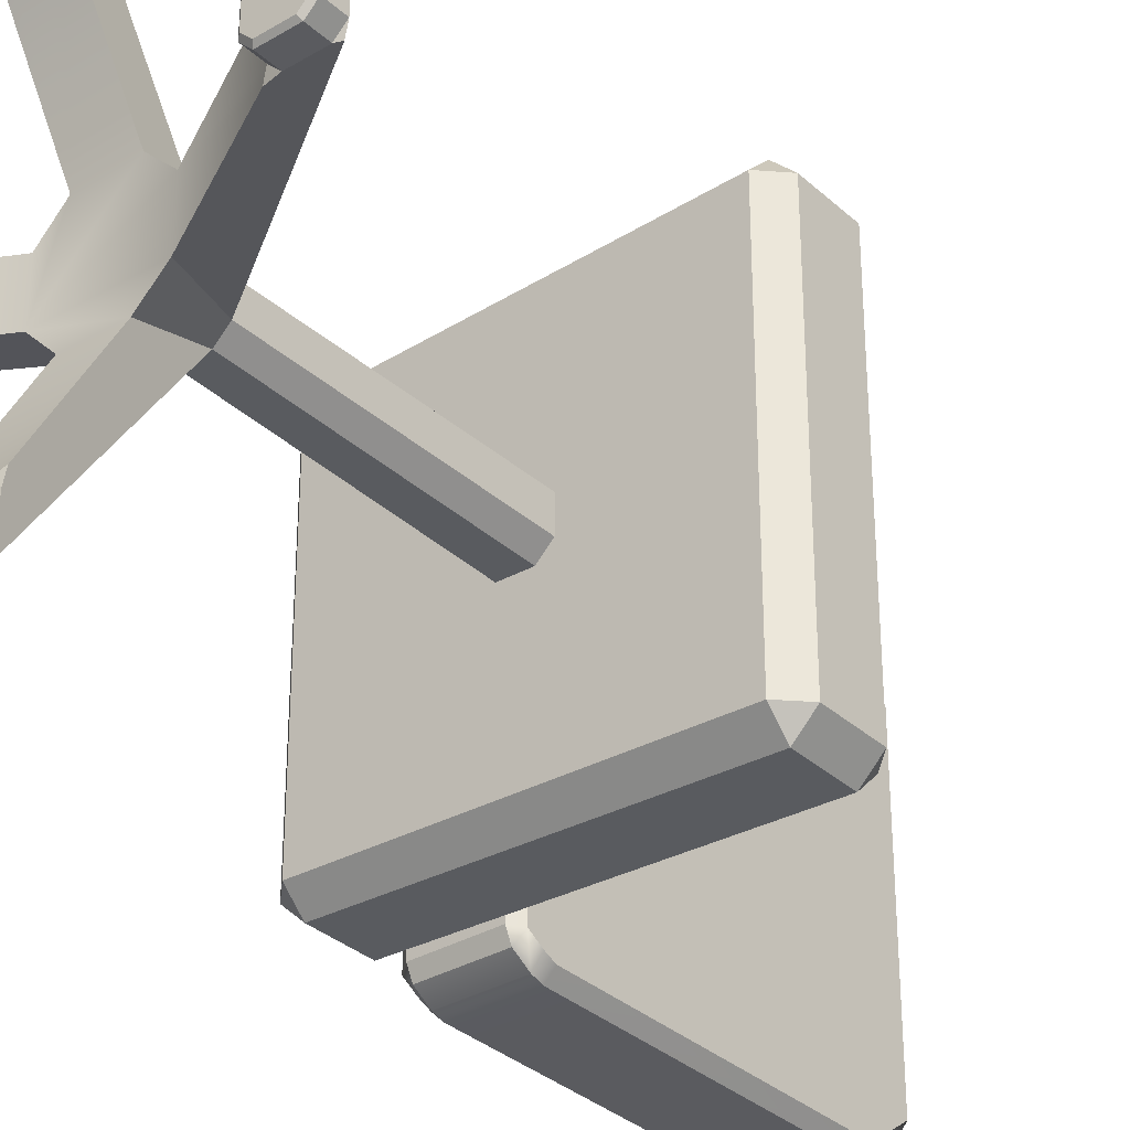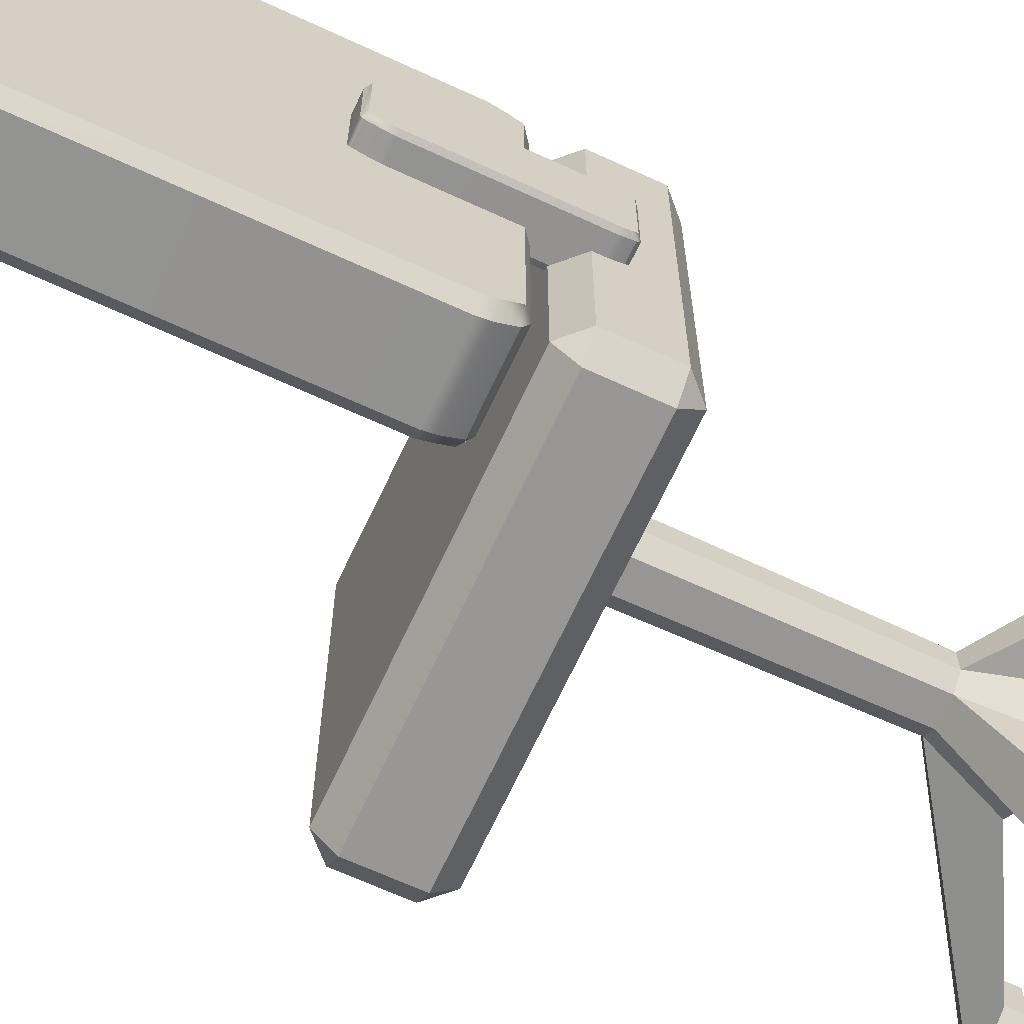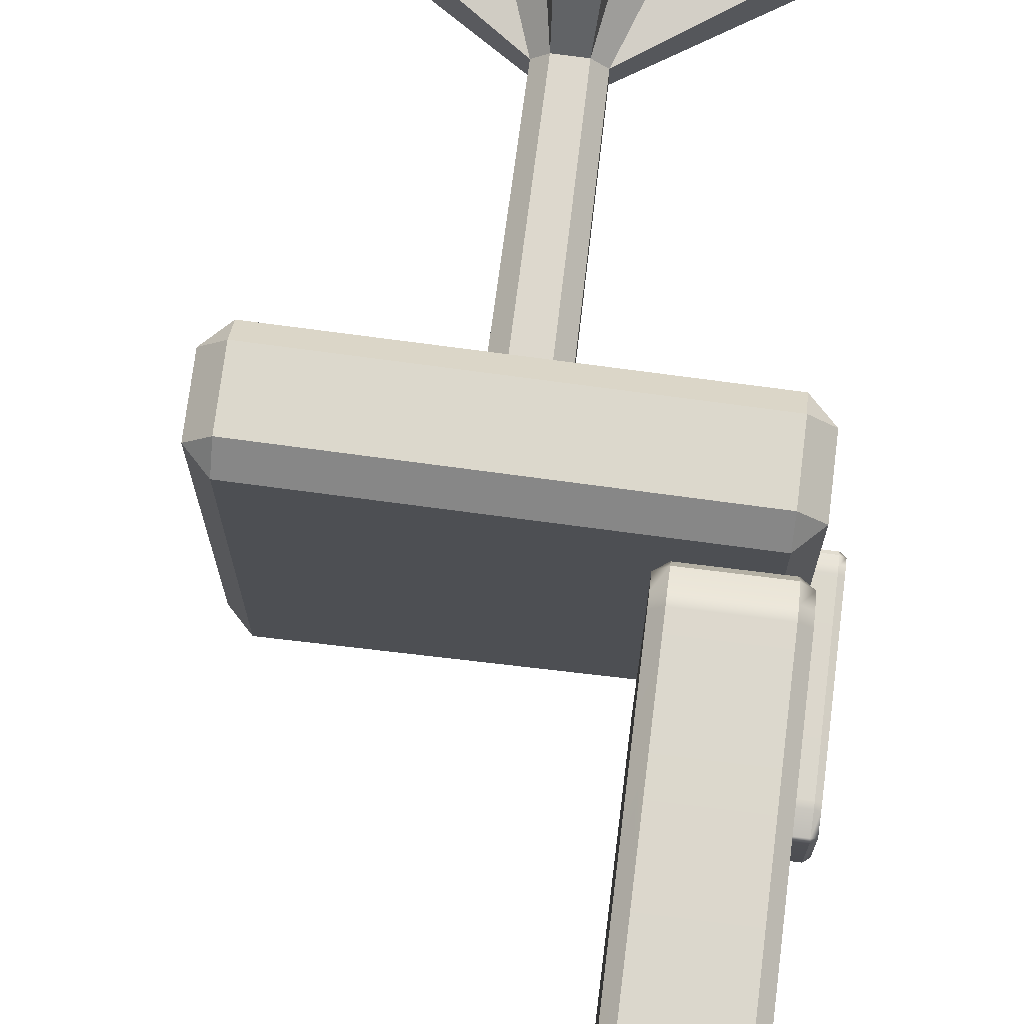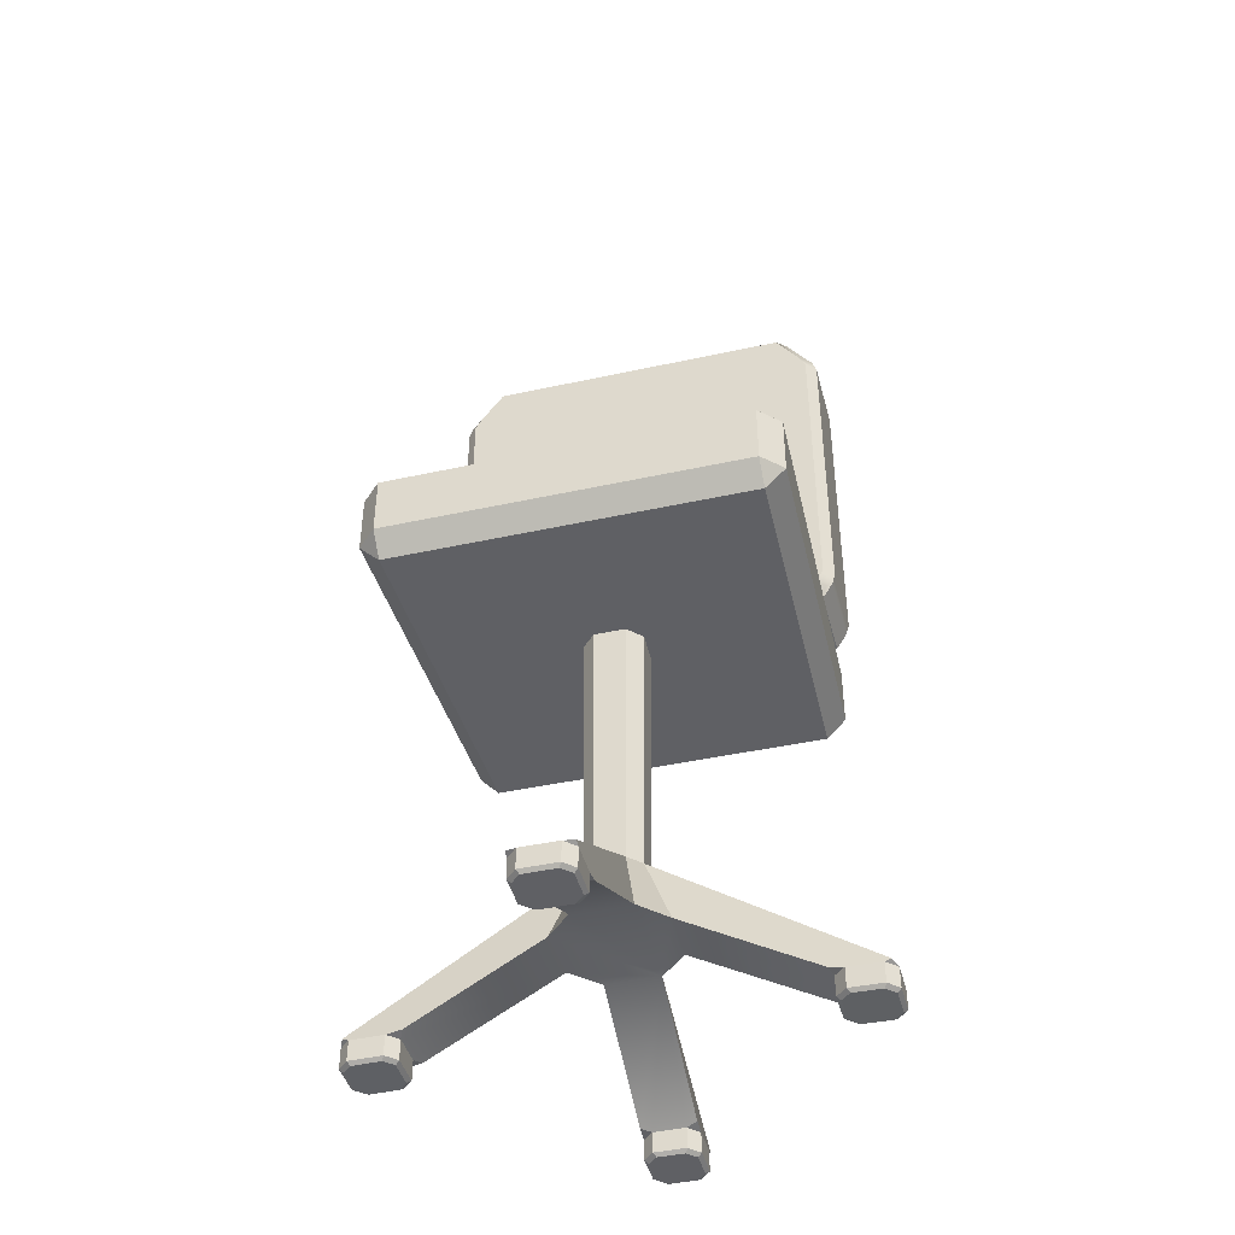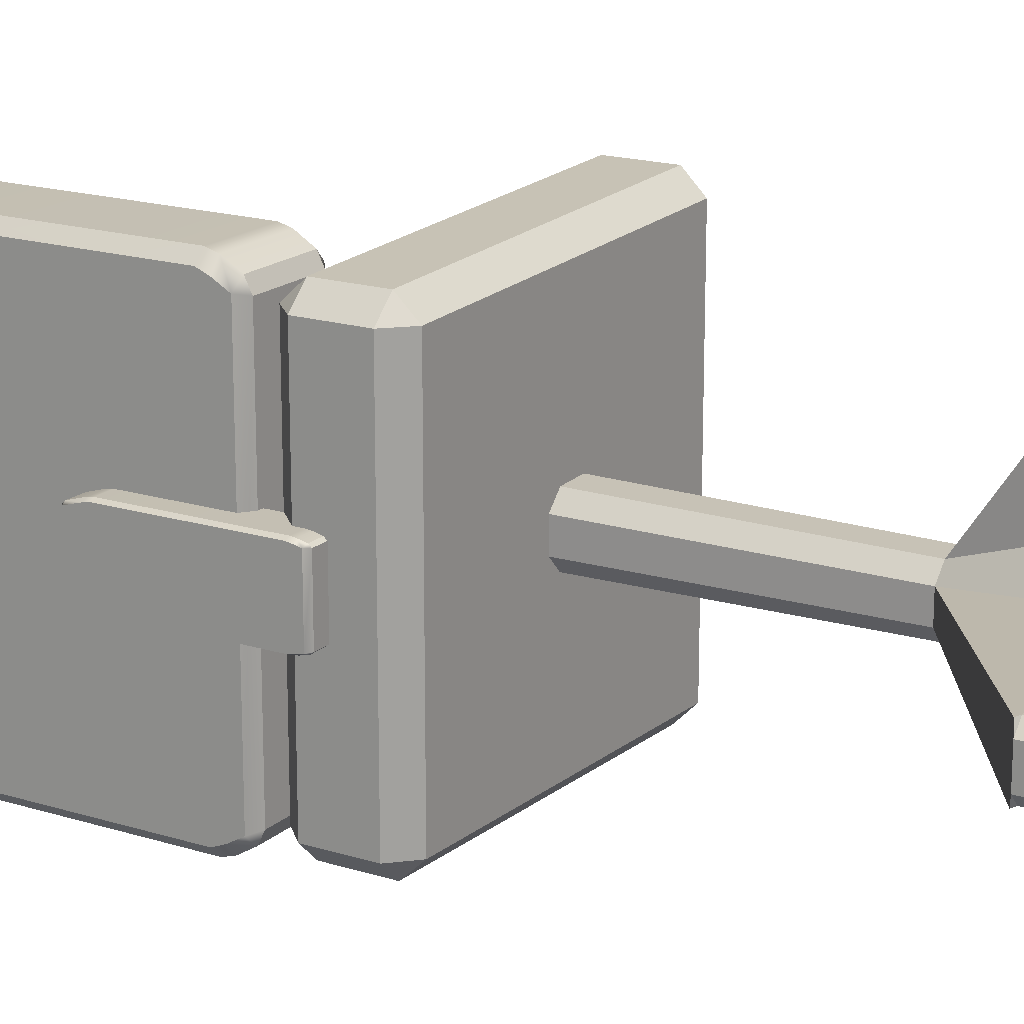
<metadata>
{"format":"obj","ext":"obj","renderer":"f3d","projection":"perspective","resolution":1024,"background":"white","views":[{"elev":-33.1,"azim":39.1,"up":"+Z"},{"elev":-66.5,"azim":-114.9,"up":"+Z"},{"elev":72.9,"azim":-172.9,"up":"+Z"},{"elev":-43.5,"azim":104.5,"up":"+Y"},{"elev":17.7,"azim":-58.4,"up":"+Z"}]}
</metadata>
<code>
v -0.4226 1.207 0.4239
v -0.4226 1.258 0.4721
v -0.4737 1.258 0.4239
v 0.5 1.258 0.449
v 0.449 1.258 0.5
v 0.449 1.207 0.449
v -0.4737 1.411 0.4239
v -0.4226 1.411 0.4721
v -0.4226 1.463 0.4239
v 0.449 1.463 0.449
v 0.449 1.411 0.5
v 0.5 1.411 0.449
v -0.4737 1.411 -0.4239
v -0.4226 1.463 -0.4239
v -0.4226 1.411 -0.4721
v 0.449 1.411 -0.5
v 0.449 1.463 -0.449
v 0.5 1.411 -0.449
v -0.4737 1.258 -0.4239
v -0.4226 1.258 -0.4721
v -0.4226 1.207 -0.4239
v 0.449 1.207 -0.449
v 0.449 1.258 -0.5
v 0.5 1.258 -0.449
v 0.04962 1.207 -0.07408
v 0.1038 1.207 -0.09336
v 0.08608 1.207 -0.03865
v 0.08029 0.5395 -0.0356
v 0.04672 0.5395 -0.06822
v -0.05976 1.207 -0.03549
v -0.07798 1.207 -0.08865
v -0.02434 1.207 -0.07195
v -0.05401 0.5395 -0.03269
v -0.02139 0.5395 -0.06626
v 0.08608 1.207 0.03865
v 0.1038 1.207 0.09336
v 0.04962 1.207 0.07408
v 0.04672 0.5395 0.06821
v 0.08029 0.5395 0.03559
v -0.02434 1.207 0.07195
v -0.07798 1.207 0.08865
v -0.05976 1.207 0.03549
v -0.05401 0.5395 0.03268
v -0.02139 0.5395 0.06626
v -0.05565 0.3587 -0.132
v -0.1206 0.3587 -0.06512
v 0.08003 0.3587 -0.1359
v 0.1469 0.3587 -0.07091
v 0.1469 0.3587 0.0709
v 0.08003 0.3587 0.1359
v -0.05565 0.3587 0.132
v -0.1206 0.3587 0.06511
v 0.04264 0.1793 -0.5958
v 0.06896 0.185 -0.5841
v 0.06867 0.1794 -0.5698
v 0.06867 0.1285 -0.5698
v 0.04264 0.1284 -0.5958
v -0.06701 0.181 -0.5699
v -0.06672 0.1866 -0.5842
v -0.04095 0.1803 -0.5959
v -0.06701 0.1302 -0.5699
v -0.04095 0.1295 -0.5959
v 0.06867 0.1807 -0.4888
v 0.06906 0.1872 -0.4515
v 0.04262 0.1814 -0.4628
v 0.04262 0.1305 -0.4628
v 0.06867 0.1298 -0.4888
v -0.04098 0.1824 -0.4629
v -0.06662 0.1888 -0.4515
v -0.06701 0.1823 -0.4889
v -0.06701 0.1314 -0.4889
v -0.04098 0.1315 -0.4629
v 0.6091 0.1808 0.04486
v 0.5973 0.1868 0.0709
v 0.583 0.1808 0.0709
v 0.583 0.1299 0.0709
v 0.6091 0.1299 0.04486
v 0.583 0.1808 -0.07091
v 0.5973 0.1868 -0.07091
v 0.6091 0.1808 -0.04487
v 0.583 0.1299 -0.07091
v 0.6091 0.1299 -0.04487
v 0.502 0.1809 0.0709
v 0.4646 0.187 0.0709
v 0.4759 0.1809 0.04486
v 0.4759 0.13 0.04486
v 0.502 0.13 0.0709
v 0.4759 0.1809 -0.04487
v 0.4646 0.187 -0.07091
v 0.502 0.1809 -0.07091
v 0.502 0.13 -0.07091
v 0.4759 0.13 -0.04487
v -0.04096 0.1806 0.5959
v -0.06672 0.1869 0.5842
v -0.06701 0.1812 0.5699
v -0.06701 0.1303 0.5699
v -0.04096 0.1297 0.5959
v 0.06867 0.1796 0.5698
v 0.06896 0.1853 0.5842
v 0.04264 0.1796 0.5959
v 0.06867 0.1287 0.5698
v 0.04264 0.1287 0.5959
v -0.06701 0.1821 0.4889
v -0.06662 0.1885 0.4514
v -0.04098 0.1821 0.4628
v -0.04098 0.1312 0.4628
v -0.06701 0.1313 0.4889
v 0.04262 0.1811 0.4628
v 0.06906 0.1869 0.4515
v 0.06867 0.1805 0.4888
v 0.06867 0.1296 0.4888
v 0.04262 0.1302 0.4628
v -0.5827 0.1794 -0.03907
v -0.571 0.1854 -0.06512
v -0.5567 0.18 -0.06512
v -0.5567 0.1291 -0.06512
v -0.5827 0.1285 -0.03907
v -0.5567 0.18 0.06511
v -0.571 0.1854 0.06511
v -0.5827 0.1794 0.03907
v -0.5567 0.1291 0.06511
v -0.5827 0.1285 0.03907
v -0.4758 0.1817 -0.06512
v -0.4384 0.1884 -0.06512
v -0.4497 0.1823 -0.03907
v -0.4497 0.1314 -0.03907
v -0.4758 0.1309 -0.06512
v -0.4497 0.1823 0.03907
v -0.4384 0.1884 0.06511
v -0.4758 0.1817 0.06511
v -0.4758 0.1309 0.06511
v -0.4497 0.1314 0.03907
v 0.6006 0.1227 -0.03913
v 0.5778 0.1227 -0.06185
v 0.6006 0.1227 0.03913
v 0.5778 0.1227 0.06184
v 0.5071 0.1227 0.06184
v 0.4844 0.1228 0.03913
v 0.4844 0.1228 -0.03913
v 0.5071 0.1227 -0.06185
v -0.5732 0.1215 0.03346
v -0.5508 0.122 0.05576
v -0.5732 0.1215 -0.03346
v -0.5508 0.122 -0.05577
v -0.4816 0.1235 -0.05577
v -0.4593 0.1239 -0.03346
v -0.4593 0.1239 0.03346
v -0.4816 0.1235 0.05576
v -0.03525 0.1223 -0.5868
v -0.05775 0.1229 -0.5644
v 0.03694 0.1214 -0.5868
v 0.05941 0.1215 -0.5643
v 0.05941 0.1225 -0.4944
v 0.03691 0.1232 -0.4719
v -0.03527 0.124 -0.472
v -0.05775 0.124 -0.4945
v 0.03666 0.1216 0.5864
v 0.05897 0.1216 0.564
v -0.03498 0.1225 0.5864
v -0.05731 0.123 0.5641
v -0.05731 0.1238 0.4947
v -0.035 0.1238 0.4724
v 0.03664 0.1229 0.4723
v 0.05897 0.1224 0.4946
v -0.5149 1.374 0.09355
v -0.5149 1.388 0.09515
v -0.5269 1.388 0.09022
v -0.5269 1.374 0.08784
v -0.4128 1.374 0.08784
v -0.4128 1.388 0.09021
v -0.4249 1.388 0.09515
v -0.4249 1.374 0.09355
v -0.5269 1.771 0.08724
v -0.5269 1.757 0.0902
v -0.5149 1.757 0.09515
v -0.5149 1.77 0.09328
v -0.4249 1.77 0.09328
v -0.4249 1.757 0.09515
v -0.4128 1.757 0.09022
v -0.4128 1.771 0.08724
v -0.5149 1.77 -0.09328
v -0.5149 1.757 -0.09515
v -0.5269 1.757 -0.09022
v -0.5269 1.771 -0.08724
v -0.4128 1.771 -0.08724
v -0.4128 1.757 -0.0902
v -0.4249 1.757 -0.09515
v -0.4249 1.77 -0.09328
v -0.5269 1.374 -0.08784
v -0.5269 1.388 -0.09021
v -0.5148 1.388 -0.09515
v -0.5149 1.374 -0.09355
v -0.4249 1.374 -0.09355
v -0.4249 1.388 -0.09515
v -0.4128 1.388 -0.09022
v -0.4128 1.374 -0.08784
v -0.5269 1.811 0.07556
v -0.5147 1.814 0.08034
v -0.5147 1.821 0.0742
v -0.425 1.821 0.0742
v -0.4252 1.814 0.08037
v -0.4128 1.811 0.07556
v -0.4252 1.821 -0.07415
v -0.4128 1.811 -0.07556
v -0.4252 1.814 -0.08037
v -0.5147 1.821 -0.0742
v -0.5146 1.814 -0.08037
v -0.5269 1.811 -0.07556
v -0.5269 1.356 -0.08371
v -0.5147 1.354 -0.08851
v -0.5147 1.347 -0.08251
v -0.425 1.347 -0.08251
v -0.4251 1.354 -0.08853
v -0.4128 1.356 -0.08371
v -0.4251 1.347 0.08247
v -0.4128 1.356 0.08371
v -0.4251 1.354 0.08853
v -0.5147 1.347 0.08251
v -0.5146 1.354 0.08853
v -0.5269 1.356 0.08371
v -0.4393 1.559 0.4916
v -0.4393 1.589 0.5
v -0.4652 1.588 0.4741
v -0.4652 1.558 0.4616
v -0.2198 1.558 0.4616
v -0.2198 1.588 0.474
v -0.2457 1.589 0.5
v -0.2457 1.559 0.4916
v -0.4652 2.413 0.4584
v -0.4652 2.383 0.474
v -0.4393 2.382 0.5
v -0.4393 2.412 0.4902
v -0.2457 2.412 0.4902
v -0.2457 2.382 0.5
v -0.2198 2.383 0.4741
v -0.2198 2.413 0.4584
v -0.4393 2.412 -0.4902
v -0.4393 2.382 -0.5
v -0.4652 2.383 -0.4741
v -0.4652 2.413 -0.4584
v -0.2198 2.413 -0.4584
v -0.2198 2.383 -0.474
v -0.2457 2.382 -0.5
v -0.2457 2.412 -0.4902
v -0.4652 1.558 -0.4616
v -0.4652 1.588 -0.474
v -0.4393 1.589 -0.5
v -0.4393 1.559 -0.4916
v -0.2457 1.559 -0.4916
v -0.2457 1.589 -0.5
v -0.2198 1.588 -0.4741
v -0.2198 1.558 -0.4616
v -0.4652 2.499 0.3971
v -0.439 2.504 0.4222
v -0.439 2.52 0.3899
v -0.2461 2.52 0.3899
v -0.2464 2.504 0.4223
v -0.2198 2.499 0.3971
v -0.2464 2.52 -0.3896
v -0.2198 2.499 -0.3971
v -0.2464 2.504 -0.4223
v -0.439 2.52 -0.3899
v -0.4387 2.504 -0.4223
v -0.4652 2.499 -0.3971
v -0.4652 1.52 -0.4399
v -0.439 1.516 -0.4651
v -0.439 1.5 -0.4336
v -0.246 1.5 -0.4336
v -0.2463 1.516 -0.4652
v -0.2198 1.52 -0.4399
v -0.2463 1.5 0.4334
v -0.2198 1.52 0.4399
v -0.2463 1.516 0.4652
v -0.439 1.5 0.4336
v -0.4387 1.516 0.4652
v -0.4652 1.52 0.4399
f 1 3 19 21
f 2 1 6 5
f 3 2 8 7
f 4 6 22 24
f 5 4 12 11
f 7 9 14 13
f 9 8 11 10
f 10 12 18 17
f 13 15 20 19
f 15 14 17 16
f 16 18 24 23
f 21 20 23 22
f 2 5 11 8
f 9 10 17 14
f 15 16 23 20
f 4 24 18 12
f 19 3 7 13
f 1 2 3
f 4 5 6
f 7 8 9
f 10 11 12
f 13 14 15
f 16 17 18
f 19 20 21
f 22 23 24
f 21 22 26 25 32 31
f 22 6 36 35 27 26
f 6 1 41 40 37 36
f 1 21 31 30 42 41
f 34 32 25 29
f 28 27 35 39
f 38 37 40 44
f 43 42 30 33
f 46 45 47 48 49 50 51 52
f 25 27 28 29
f 30 32 34 33
f 35 37 38 39
f 40 42 43 44
f 25 26 27
f 30 31 32
f 35 36 37
f 40 41 42
f 33 34 45 46
f 29 28 48 47
f 39 38 50 49
f 44 43 52 51
f 34 29 54 53 60 59
f 29 47 64 63 55 54
f 47 45 69 68 65 64
f 45 34 59 58 70 69
f 28 39 74 73 80 79
f 39 49 84 83 75 74
f 49 48 89 88 85 84
f 48 28 79 78 90 89
f 38 44 94 93 100 99
f 44 51 104 103 95 94
f 51 50 109 108 105 104
f 50 38 99 98 110 109
f 43 33 114 113 120 119
f 33 46 124 123 115 114
f 46 52 129 128 125 124
f 52 43 119 118 130 129
f 62 60 53 57
f 56 55 63 67
f 66 65 68 72
f 71 70 58 61
f 82 80 73 77
f 76 75 83 87
f 86 85 88 92
f 91 90 78 81
f 102 100 93 97
f 96 95 103 107
f 106 105 108 112
f 111 110 98 101
f 122 120 113 117
f 116 115 123 127
f 126 125 128 132
f 131 130 118 121
f 150 149 151 152 153 154 155 156
f 134 133 135 136 137 138 139 140
f 158 157 159 160 161 162 163 164
f 142 141 143 144 145 146 147 148
f 53 55 56 57
f 58 60 62 61
f 63 65 66 67
f 68 70 71 72
f 73 75 76 77
f 78 80 82 81
f 83 85 86 87
f 88 90 91 92
f 93 95 96 97
f 98 100 102 101
f 103 105 106 107
f 108 110 111 112
f 113 115 116 117
f 118 120 122 121
f 123 125 126 127
f 128 130 131 132
f 53 54 55
f 58 59 60
f 63 64 65
f 68 69 70
f 73 74 75
f 78 79 80
f 83 84 85
f 88 89 90
f 93 94 95
f 98 99 100
f 103 104 105
f 108 109 110
f 113 114 115
f 118 119 120
f 123 124 125
f 128 129 130
f 81 82 133 134
f 82 77 135 133
f 77 76 136 135
f 76 87 137 136
f 87 86 138 137
f 86 92 139 138
f 92 91 140 139
f 91 81 134 140
f 121 122 141 142
f 122 117 143 141
f 117 116 144 143
f 116 127 145 144
f 127 126 146 145
f 126 132 147 146
f 132 131 148 147
f 131 121 142 148
f 61 62 149 150
f 62 57 151 149
f 57 56 152 151
f 56 67 153 152
f 67 66 154 153
f 66 72 155 154
f 72 71 156 155
f 71 61 150 156
f 101 102 157 158
f 102 97 159 157
f 97 96 160 159
f 96 107 161 160
f 107 106 162 161
f 106 112 163 162
f 112 111 164 163
f 111 101 158 164
f 165 168 220 219
f 166 165 172 171
f 167 166 175 174
f 168 167 190 189
f 169 172 217 216
f 170 169 196 195
f 171 170 179 178
f 173 176 198 197
f 174 173 184 183
f 176 175 178 177
f 177 180 202 201
f 180 179 186 185
f 181 184 208 207
f 182 181 188 187
f 183 182 191 190
f 185 188 205 204
f 187 186 195 194
f 189 192 210 209
f 192 191 194 193
f 193 196 214 213
f 197 199 206 208
f 199 198 201 200
f 200 202 204 203
f 203 205 207 206
f 209 211 218 220
f 211 210 213 212
f 212 214 216 215
f 215 217 219 218
f 166 171 178 175
f 199 200 203 206
f 182 187 194 191
f 211 212 215 218
f 170 195 186 179
f 190 167 174 183
f 176 177 201 198
f 180 185 204 202
f 188 181 207 205
f 184 173 197 208
f 192 193 213 210
f 196 169 216 214
f 172 165 219 217
f 168 189 209 220
f 165 166 167 168
f 169 170 171 172
f 173 174 175 176
f 177 178 179 180
f 181 182 183 184
f 185 186 187 188
f 189 190 191 192
f 193 194 195 196
f 197 198 199
f 200 201 202
f 203 204 205
f 206 207 208
f 209 210 211
f 212 213 214
f 215 216 217
f 218 219 220
f 221 224 276 275
f 222 221 228 227
f 223 222 231 230
f 224 223 246 245
f 225 228 273 272
f 226 225 252 251
f 227 226 235 234
f 229 232 254 253
f 230 229 240 239
f 232 231 234 233
f 233 236 258 257
f 236 235 242 241
f 237 240 264 263
f 238 237 244 243
f 239 238 247 246
f 241 244 261 260
f 243 242 251 250
f 245 248 266 265
f 248 247 250 249
f 249 252 270 269
f 253 255 262 264
f 255 254 257 256
f 256 258 260 259
f 259 261 263 262
f 265 267 274 276
f 267 266 269 268
f 268 270 272 271
f 271 273 275 274
f 222 227 234 231
f 255 256 259 262
f 238 243 250 247
f 267 268 271 274
f 226 251 242 235
f 246 223 230 239
f 232 233 257 254
f 236 241 260 258
f 244 237 263 261
f 240 229 253 264
f 248 249 269 266
f 252 225 272 270
f 228 221 275 273
f 224 245 265 276
f 221 222 223 224
f 225 226 227 228
f 229 230 231 232
f 233 234 235 236
f 237 238 239 240
f 241 242 243 244
f 245 246 247 248
f 249 250 251 252
f 253 254 255
f 256 257 258
f 259 260 261
f 262 263 264
f 265 266 267
f 268 269 270
f 271 272 273
f 274 275 276

</code>
